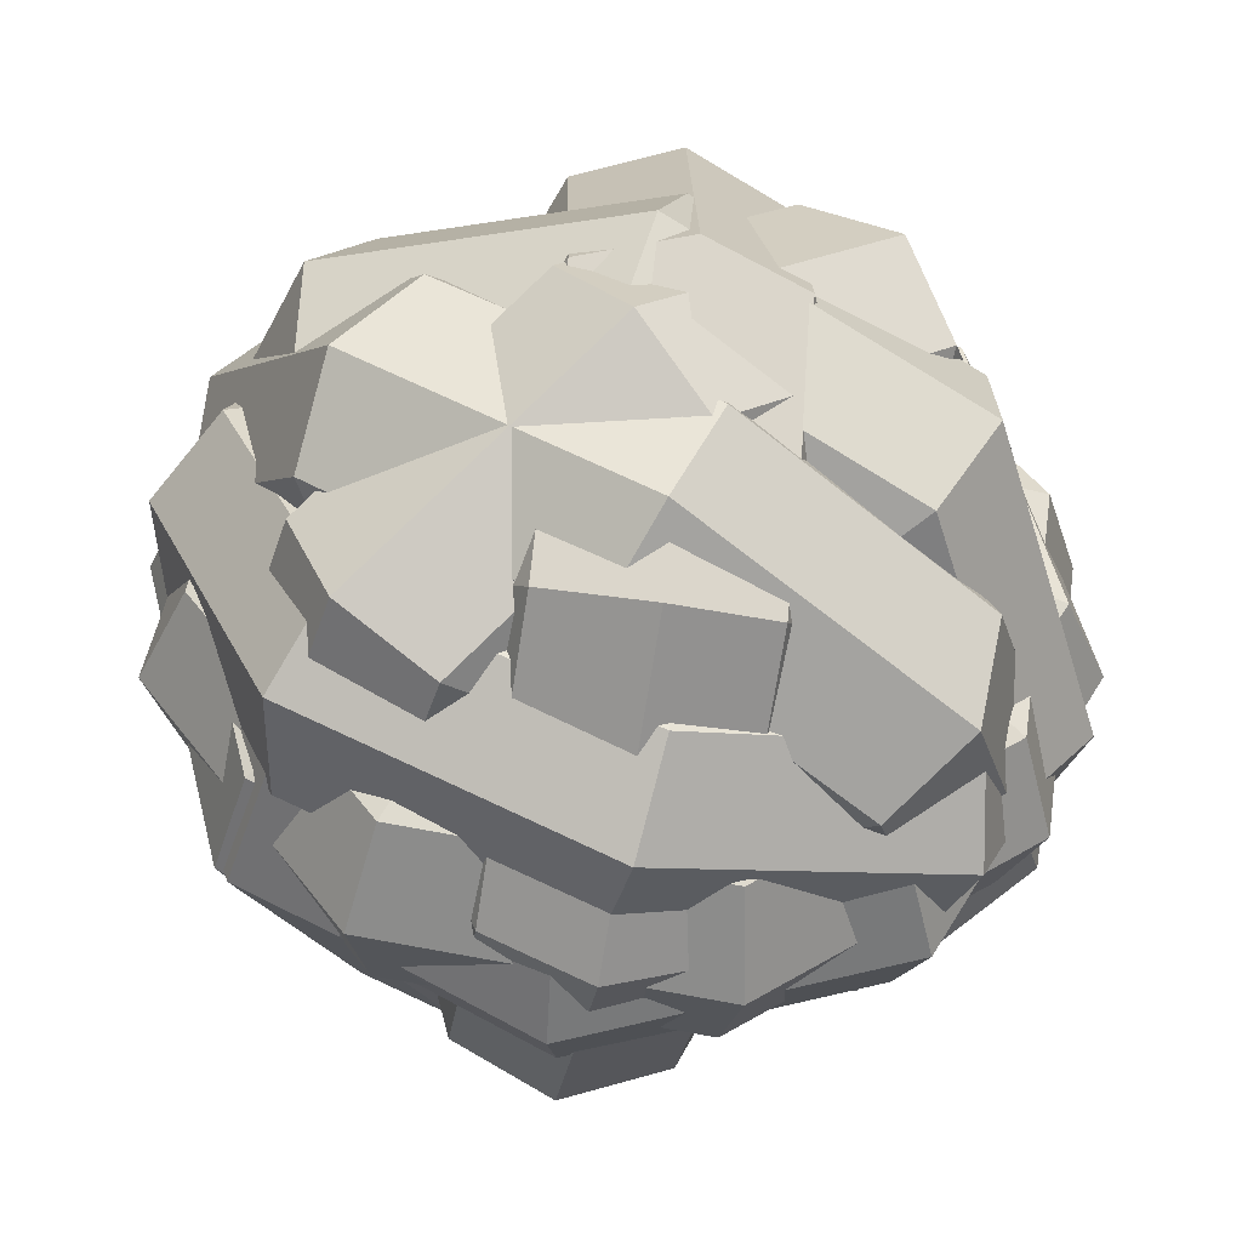
<metadata>
{"format":"obj","ext":"obj","renderer":"f3d","projection":"perspective","resolution":1024,"background":"white","views":[{"elev":54.2,"azim":31.9,"up":"+Y"}]}
</metadata>
<code>
g default
v 0.01209 -0.0209 -0.006506
v -0.006931 -0.02293 -0.007141
v -0.02189 -0.01154 -0.003593
v -0.02402 0.006616 0.00206
v -0.01209 0.0209 0.006506
v 0.006927 0.02293 0.007141
v 0.02189 0.01154 0.003593
v 0.02402 -0.006616 -0.00206
v 0.01562 -0.02176 -0.02529
v -0.008961 -0.0244 -0.02611
v -0.0283 -0.009663 -0.02152
v -0.03106 0.01381 -0.01422
v -0.01562 0.03227 -0.008467
v 0.008957 0.03491 -0.007646
v 0.02829 0.02017 -0.01223
v 0.03105 -0.003299 -0.01954
v 0.02417 -0.03436 -0.03688
v -0.01386 -0.03844 -0.03815
v -0.04377 -0.01564 -0.03105
v -0.04804 0.02066 -0.01975
v -0.02417 0.04922 -0.01086
v 0.01386 0.0533 -0.009588
v 0.04377 0.03051 -0.01668
v 0.04804 -0.005801 -0.02799
v 0.03272 -0.05131 -0.03449
v -0.01876 -0.05683 -0.03621
v -0.05925 -0.02598 -0.0266
v -0.06503 0.02317 -0.0113
v -0.03272 0.06182 0.000734
v 0.01876 0.06734 0.002452
v 0.05924 0.03649 -0.007153
v 0.06502 -0.01266 -0.02245
v 0.03626 -0.06269 -0.01952
v -0.02079 -0.0688 -0.02142
v -0.06566 -0.03462 -0.01078
v -0.07206 0.01985 0.00618
v -0.03626 0.06269 0.01952
v 0.02079 0.0688 0.02142
v 0.06566 0.03462 0.01078
v 0.07206 -0.01985 -0.00618
v 0.03272 -0.06182 -0.000734
v -0.01876 -0.06734 -0.002452
v -0.05925 -0.03649 0.007153
v -0.06503 0.01266 0.02245
v -0.03272 0.05131 0.03449
v 0.01876 0.05683 0.03621
v 0.05924 0.02598 0.0266
v 0.06502 -0.02317 0.0113
v 0.02417 -0.04922 0.01086
v -0.01386 -0.0533 0.009588
v -0.04377 -0.03051 0.01668
v -0.04804 0.005801 0.02799
v -0.02417 0.03436 0.03688
v 0.01386 0.03844 0.03815
v 0.04377 0.01564 0.03105
v 0.04804 -0.02066 0.01975
v 0.01562 -0.03227 0.008467
v -0.008961 -0.03491 0.007646
v -0.0283 -0.02017 0.01223
v -0.03106 0.003299 0.01954
v -0.01562 0.02176 0.02529
v 0.008957 0.0244 0.02611
v 0.02829 0.009663 0.02152
v 0.03105 -0.01381 0.01422
v 0.02185 -0.006498 -0.01026
v 0.006859 -0.01286 -0.02031
v -0.01215 -0.01169 -0.01846
v -0.02404 -0.003669 -0.005796
v -0.02185 0.006498 0.01026
v -0.006863 0.01286 0.02031
v 0.01215 0.01169 0.01846
v 0.02404 0.003669 0.005796
v 0.02825 0.006536 -0.02273
v 0.008869 -0.001688 -0.03572
v -0.01571 -0.000173 -0.03332
v -0.03108 0.01019 -0.01695
v -0.02825 0.02334 0.003816
v -0.008873 0.03156 0.01681
v 0.01571 0.03005 0.01441
v 0.03108 0.01968 -0.001961
v 0.0437 0.008128 -0.0339
v 0.01372 -0.004594 -0.054
v -0.0243 -0.002251 -0.05029
v -0.04808 0.01379 -0.02497
v -0.0437 0.03412 0.007157
v -0.01372 0.04684 0.02725
v 0.0243 0.0445 0.02355
v 0.04808 0.02846 -0.001779
v 0.05915 -0.002654 -0.03724
v 0.01857 -0.01987 -0.06444
v -0.03289 -0.0167 -0.05943
v -0.06508 0.005003 -0.02515
v -0.05915 0.03253 0.01833
v -0.01857 0.04975 0.04553
v 0.03289 0.04657 0.04052
v 0.06508 0.02487 0.006236
v 0.06555 -0.01949 -0.03079
v 0.02058 -0.03858 -0.06094
v -0.03645 -0.03506 -0.05538
v -0.07212 -0.01101 -0.01739
v -0.06555 0.01949 0.03079
v -0.02058 0.03858 0.06094
v 0.03644 0.03506 0.05538
v 0.07212 0.01101 0.01739
v 0.05915 -0.03253 -0.01833
v 0.01857 -0.04975 -0.04553
v -0.03289 -0.04657 -0.04052
v -0.06508 -0.02487 -0.006236
v -0.05915 0.002654 0.03724
v -0.01857 0.01987 0.06444
v 0.03289 0.0167 0.05943
v 0.06508 -0.005003 0.02515
v 0.0437 -0.03412 -0.007157
v 0.01372 -0.04684 -0.02725
v -0.0243 -0.0445 -0.02355
v -0.04808 -0.02846 0.001779
v -0.0437 -0.008128 0.0339
v -0.01372 0.004594 0.054
v 0.0243 0.002251 0.05029
v 0.04808 -0.01379 0.02497
v 0.02825 -0.02334 -0.003816
v 0.008869 -0.03156 -0.01681
v -0.01571 -0.03005 -0.01441
v -0.03108 -0.01968 0.001961
v -0.02825 -0.006536 0.02273
v -0.008873 0.001688 0.03572
v 0.01571 0.000174 0.03332
v 0.03108 -0.01019 0.01695
v 0.006142 0.01751 -0.01675
v 0.007969 -0.000228 -0.02369
v 0.005131 -0.01783 -0.01675
v -0.000717 -0.02499 0
v -0.006145 -0.01751 0.01675
v -0.007973 0.000228 0.02369
v -0.005135 0.01783 0.01675
v 0.000713 0.02499 0
v -0.008808 0.02312 -0.0273
v -0.006443 0.000184 -0.03627
v -0.01012 -0.02258 -0.0273
v -0.01767 -0.03183 -0.005639
v -0.02469 -0.02216 0.01602
v -0.02705 0.000774 0.02499
v -0.02338 0.02353 0.01602
v -0.01582 0.03279 -0.005639
v -0.0114 0.0357 -0.04148
v -0.007744 0.000221 -0.05536
v -0.01342 -0.03499 -0.04148
v -0.02512 -0.0493 -0.007975
v -0.03597 -0.03434 0.02553
v -0.03963 0.001134 0.03941
v -0.03395 0.03634 0.02553
v -0.02226 0.05066 -0.007975
v -0.000122 0.04788 -0.05099
v 0.004829 -0.000138 -0.06978
v -0.002857 -0.04779 -0.05099
v -0.01868 -0.06717 -0.005639
v -0.03338 -0.04692 0.03972
v -0.03833 0.001096 0.0585
v -0.03064 0.04875 0.03972
v -0.01481 0.06813 -0.005639
v 0.01843 0.05253 -0.05026
v 0.02391 -0.000684 -0.07108
v 0.01539 -0.0535 -0.05026
v -0.002148 -0.07497 0
v -0.01843 -0.05253 0.05026
v -0.02391 0.000684 0.07108
v -0.0154 0.0535 0.05026
v 0.002144 0.07497 0
v 0.03337 0.04692 -0.03972
v 0.03833 -0.001096 -0.0585
v 0.03064 -0.04875 -0.03972
v 0.01481 -0.06813 0.005639
v 0.000118 -0.04788 0.05099
v -0.004833 0.000138 0.06978
v 0.002857 0.04779 0.05099
v 0.01868 0.06717 0.005639
v 0.03596 0.03434 -0.02553
v 0.03962 -0.001134 -0.03941
v 0.03394 -0.03634 -0.02553
v 0.02225 -0.05066 0.007975
v 0.0114 -0.0357 0.04148
v 0.00774 -0.000221 0.05536
v 0.01342 0.03499 0.04148
v 0.02511 0.0493 0.007975
v 0.02468 0.02216 -0.01602
v 0.02705 -0.000774 -0.02499
v 0.02338 -0.02353 -0.01602
v 0.01582 -0.03279 0.005639
v 0.008804 -0.02312 0.0273
v 0.006439 -0.000184 0.03627
v 0.01011 0.02258 0.0273
v 0.01767 0.03183 0.005639
v 0.001919 -0.0241 0.006378
v -0.01574 -0.01721 0.009019
v -0.02417 -0.000241 0.006378
v -0.01845 0.01687 0
v -0.001923 0.0241 -0.006378
v 0.01573 0.01721 -0.009019
v 0.02417 0.000241 -0.006378
v 0.01845 -0.01687 0
v -0.00182 -0.03586 -0.008242
v -0.02465 -0.02696 -0.004826
v -0.03556 -0.005018 -0.008242
v -0.02816 0.0171 -0.01649
v -0.00679 0.02645 -0.02473
v 0.01604 0.01754 -0.02815
v 0.02695 -0.004396 -0.02473
v 0.01955 -0.02652 -0.01649
v -0.002243 -0.05485 -0.01056
v -0.03755 -0.04107 -0.005278
v -0.05443 -0.007138 -0.01056
v -0.04299 0.02708 -0.02332
v -0.009933 0.04154 -0.03607
v 0.02538 0.02776 -0.04136
v 0.04226 -0.006176 -0.03607
v 0.03081 -0.04039 -0.02332
v 0.0009 -0.06994 0.000778
v -0.04689 -0.05129 0.007929
v -0.06974 -0.005358 0.000778
v -0.05426 0.04096 -0.01649
v -0.00951 0.06052 -0.03375
v 0.03828 0.04188 -0.0409
v 0.06113 -0.004056 -0.03375
v 0.04564 -0.05037 -0.01649
v 0.005764 -0.07229 0.01913
v -0.0472 -0.05163 0.02706
v -0.07252 -0.000722 0.01913
v -0.05536 0.05061 0
v -0.005768 0.07229 -0.01913
v 0.0472 0.05163 -0.02706
v 0.07251 0.000722 -0.01913
v 0.05535 -0.05061 0
v 0.009506 -0.06052 0.03375
v -0.03829 -0.04188 0.0409
v -0.06113 0.004056 0.03375
v -0.04565 0.05037 0.01649
v -0.000904 0.06994 -0.000778
v 0.04689 0.05129 -0.007929
v 0.06974 0.005358 -0.000778
v 0.05425 -0.04096 0.01649
v 0.00993 -0.04154 0.03607
v -0.02538 -0.02776 0.04136
v -0.04226 0.006176 0.03607
v -0.03082 0.04039 0.02332
v 0.002239 0.05485 0.01056
v 0.03755 0.04107 0.005278
v 0.05443 0.007138 0.01056
v 0.04299 -0.02708 0.02332
v 0.006786 -0.02645 0.02473
v -0.01604 -0.01754 0.02815
v -0.02695 0.004396 0.02473
v -0.01955 0.02652 0.01649
v 0.001816 0.03586 0.008242
v 0.02464 0.02696 0.004826
v 0.03555 0.005018 0.008242
v 0.02816 -0.0171 0.01649
v 0.009045 -0 -0.02331
v -0.01009 -0 -0.02288
v -0.02331 -0 -0.009045
v -0.02288 -0 0.01009
v -0.009045 -0 0.02331
v 0.01008 -0 0.02288
v 0.0233 -0 0.009045
v 0.02287 -0 -0.01009
v 0.01169 0.01768 -0.03013
v -0.01304 0.01768 -0.02958
v -0.03014 0.01768 -0.01169
v -0.02958 0.01768 0.01304
v -0.0117 0.01768 0.03013
v 0.01303 0.01768 0.02958
v 0.03013 0.01768 0.01169
v 0.02958 0.01768 -0.01304
v 0.01809 0.025 -0.04661
v -0.02017 0.025 -0.04575
v -0.04662 0.025 -0.01809
v -0.04575 0.025 0.02017
v -0.01809 0.025 0.04661
v 0.02017 0.025 0.04575
v 0.04661 0.025 0.01809
v 0.04575 0.025 -0.02017
v 0.02448 0.01768 -0.06309
v -0.0273 0.01768 -0.06193
v -0.06309 0.01768 -0.02448
v -0.06193 0.01768 0.0273
v -0.02449 0.01768 0.06309
v 0.0273 0.01768 0.06193
v 0.06309 0.01768 0.02448
v 0.06192 0.01768 -0.0273
v 0.02713 -0 -0.06992
v -0.03025 -0 -0.06863
v -0.06992 -0 -0.02713
v -0.06863 -0 0.03025
v -0.02714 -0 0.06992
v 0.03025 -0 0.06863
v 0.06992 -0 0.02713
v 0.06863 -0 -0.03025
v 0.02448 -0.01768 -0.06309
v -0.0273 -0.01768 -0.06193
v -0.06309 -0.01768 -0.02448
v -0.06193 -0.01768 0.0273
v -0.02449 -0.01768 0.06309
v 0.0273 -0.01768 0.06193
v 0.06309 -0.01768 0.02448
v 0.06192 -0.01768 -0.0273
v 0.01809 -0.025 -0.04661
v -0.02017 -0.025 -0.04575
v -0.04662 -0.025 -0.01809
v -0.04575 -0.025 0.02017
v -0.01809 -0.025 0.04661
v 0.02017 -0.025 0.04575
v 0.04661 -0.025 0.01809
v 0.04575 -0.025 -0.02017
v 0.01169 -0.01768 -0.03013
v -0.01304 -0.01768 -0.02958
v -0.03014 -0.01768 -0.01169
v -0.02958 -0.01768 0.01304
v -0.0117 -0.01768 0.03013
v 0.01303 -0.01768 0.02958
v 0.03013 -0.01768 0.01169
v 0.02958 -0.01768 -0.01304
v 0.000618 0.02425 -0.006024
v -0.008068 0.01362 -0.01935
v -0.01203 -0.004993 -0.02134
v -0.008942 -0.02068 -0.01083
v -0.000622 -0.02425 0.006024
v 0.008064 -0.01362 0.01935
v 0.01202 0.004993 0.02134
v 0.008938 0.02068 0.01083
v -0.01469 0.03378 0.000374
v -0.02592 0.02003 -0.01686
v -0.03104 -0.004033 -0.01943
v -0.02705 -0.02432 -0.005841
v -0.0163 -0.02894 0.01595
v -0.005066 -0.01519 0.03318
v 5.3e-05 0.008879 0.03576
v -0.003933 0.02916 0.02217
v -0.02067 0.05194 -0.000505
v -0.03804 0.03067 -0.02716
v -0.04596 -0.00656 -0.03114
v -0.03979 -0.03794 -0.01012
v -0.02315 -0.04508 0.02359
v -0.005779 -0.02381 0.05024
v 0.00214 0.01341 0.05423
v -0.004028 0.04479 0.0332
v -0.01382 0.06809 -0.008146
v -0.03733 0.03929 -0.04422
v -0.04805 -0.0111 -0.04961
v -0.0397 -0.05357 -0.02116
v -0.01717 -0.06324 0.02447
v 0.00634 -0.03445 0.06055
v 0.01706 0.01594 0.06594
v 0.008709 0.05841 0.03748
v 0.001858 0.07277 -0.01807
v -0.0242 0.04086 -0.05805
v -0.03608 -0.01498 -0.06402
v -0.02683 -0.06205 -0.03249
v -0.001862 -0.07277 0.01807
v 0.02419 -0.04086 0.05805
v 0.03608 0.01498 0.06402
v 0.02682 0.06205 0.03249
v 0.01717 0.06324 -0.02447
v -0.006344 0.03445 -0.06055
v -0.01706 -0.01594 -0.06594
v -0.008713 -0.05841 -0.03748
v 0.01381 -0.06809 0.008146
v 0.03732 -0.03929 0.04422
v 0.04804 0.0111 0.04961
v 0.0397 0.05357 0.02116
v 0.02315 0.04508 -0.02359
v 0.005775 0.02381 -0.05024
v -0.002144 -0.01341 -0.05423
v 0.004025 -0.04479 -0.0332
v 0.02067 -0.05194 0.000505
v 0.03804 -0.03067 0.02716
v 0.04596 0.00656 0.03114
v 0.03979 0.03794 0.01012
v 0.01629 0.02894 -0.01595
v 0.005062 0.01519 -0.03318
v -5.7e-05 -0.008879 -0.03576
v 0.003929 -0.02916 -0.02217
v 0.01469 -0.03378 -0.000374
v 0.02592 -0.02003 0.01686
v 0.03104 0.004033 0.01943
v 0.02705 0.02432 0.005841
v 0.01768 -0.002732 -0.01747
v 0 -0.003864 -0.0247
v -0.01768 -0.002732 -0.01747
v -0.025 0 0
v -0.01768 0.002732 0.01747
v 0 0.003864 0.0247
v 0.01768 0.002732 0.01747
v 0.025 0 0
v 0.02285 0.01393 -0.02531
v 0 0.01247 -0.03467
v -0.02286 0.01393 -0.02531
v -0.03233 0.01747 -0.002732
v -0.02286 0.021 0.01985
v 0 0.02246 0.0292
v 0.02285 0.021 0.01985
v 0.03232 0.01747 -0.002732
v 0.03535 0.01923 -0.03879
v 0 0.01697 -0.05326
v -0.03536 0.01923 -0.03879
v -0.05 0.0247 -0.003864
v -0.03536 0.03016 0.03107
v 0 0.03243 0.04554
v 0.03535 0.03016 0.03107
v 0.05 0.0247 -0.003864
v 0.04786 0.01007 -0.05001
v 0 0.007006 -0.0696
v -0.04786 0.01007 -0.05001
v -0.06768 0.01747 -0.002732
v -0.04786 0.02486 0.04455
v 0 0.02792 0.06413
v 0.04786 0.02486 0.04455
v 0.06768 0.01747 -0.002732
v 0.05303 -0.008196 -0.0524
v 0 -0.01159 -0.0741
v -0.05304 -0.008196 -0.0524
v -0.075 0 0
v -0.05304 0.008196 0.0524
v 0 0.01159 0.0741
v 0.05303 0.008196 0.0524
v 0.075 0 0
v 0.04786 -0.02486 -0.04455
v 0 -0.02792 -0.06413
v -0.04786 -0.02486 -0.04455
v -0.06768 -0.01747 0.002732
v -0.04786 -0.01007 0.05001
v 0 -0.007006 0.0696
v 0.04786 -0.01007 0.05001
v 0.06768 -0.01747 0.002732
v 0.03535 -0.03016 -0.03107
v 0 -0.03243 -0.04554
v -0.03536 -0.03016 -0.03107
v -0.05 -0.0247 0.003864
v -0.03536 -0.01923 0.03879
v 0 -0.01697 0.05326
v 0.03535 -0.01923 0.03879
v 0.05 -0.0247 0.003864
v 0.02285 -0.021 -0.01985
v 0 -0.02246 -0.0292
v -0.02286 -0.021 -0.01985
v -0.03233 -0.01747 0.002732
v -0.02286 -0.01393 0.02531
v 0 -0.01247 0.03467
v 0.02285 -0.01393 0.02531
v 0.03232 -0.01747 0.002732
g BouncyBall
f 2 1 9 10
f 3 2 10 11
f 4 3 11 12
f 5 4 12 13
f 6 5 13 14
f 7 6 14 15
f 8 7 15 16
f 1 8 16 9
f 10 9 17 18
f 11 10 18 19
f 12 11 19 20
f 13 12 20 21
f 14 13 21 22
f 15 14 22 23
f 16 15 23 24
f 9 16 24 17
f 18 17 25 26
f 19 18 26 27
f 20 19 27 28
f 21 20 28 29
f 22 21 29 30
f 23 22 30 31
f 24 23 31 32
f 17 24 32 25
f 26 25 33 34
f 27 26 34 35
f 28 27 35 36
f 29 28 36 37
f 30 29 37 38
f 31 30 38 39
f 32 31 39 40
f 25 32 40 33
f 34 33 41 42
f 35 34 42 43
f 36 35 43 44
f 37 36 44 45
f 38 37 45 46
f 39 38 46 47
f 40 39 47 48
f 33 40 48 41
f 42 41 49 50
f 43 42 50 51
f 44 43 51 52
f 45 44 52 53
f 46 45 53 54
f 47 46 54 55
f 48 47 55 56
f 41 48 56 49
f 50 49 57 58
f 51 50 58 59
f 52 51 59 60
f 53 52 60 61
f 54 53 61 62
f 55 54 62 63
f 56 55 63 64
f 49 56 64 57
f 58 57 1 2
f 59 58 2 3
f 60 59 3 4
f 61 60 4 5
f 62 61 5 6
f 63 62 6 7
f 64 63 7 8
f 57 64 8 1
f 66 65 73 74
f 67 66 74 75
f 68 67 75 76
f 69 68 76 77
f 70 69 77 78
f 71 70 78 79
f 72 71 79 80
f 65 72 80 73
f 74 73 81 82
f 75 74 82 83
f 76 75 83 84
f 77 76 84 85
f 78 77 85 86
f 79 78 86 87
f 80 79 87 88
f 73 80 88 81
f 82 81 89 90
f 83 82 90 91
f 84 83 91 92
f 85 84 92 93
f 86 85 93 94
f 87 86 94 95
f 88 87 95 96
f 81 88 96 89
f 90 89 97 98
f 91 90 98 99
f 92 91 99 100
f 93 92 100 101
f 94 93 101 102
f 95 94 102 103
f 96 95 103 104
f 89 96 104 97
f 98 97 105 106
f 99 98 106 107
f 100 99 107 108
f 101 100 108 109
f 102 101 109 110
f 103 102 110 111
f 104 103 111 112
f 97 104 112 105
f 106 105 113 114
f 107 106 114 115
f 108 107 115 116
f 109 108 116 117
f 110 109 117 118
f 111 110 118 119
f 112 111 119 120
f 105 112 120 113
f 114 113 121 122
f 115 114 122 123
f 116 115 123 124
f 117 116 124 125
f 118 117 125 126
f 119 118 126 127
f 120 119 127 128
f 113 120 128 121
f 122 121 65 66
f 123 122 66 67
f 124 123 67 68
f 125 124 68 69
f 126 125 69 70
f 127 126 70 71
f 128 127 71 72
f 121 128 72 65
f 130 129 137 138
f 131 130 138 139
f 132 131 139 140
f 133 132 140 141
f 134 133 141 142
f 135 134 142 143
f 136 135 143 144
f 129 136 144 137
f 138 137 145 146
f 139 138 146 147
f 140 139 147 148
f 141 140 148 149
f 142 141 149 150
f 143 142 150 151
f 144 143 151 152
f 137 144 152 145
f 146 145 153 154
f 147 146 154 155
f 148 147 155 156
f 149 148 156 157
f 150 149 157 158
f 151 150 158 159
f 152 151 159 160
f 145 152 160 153
f 154 153 161 162
f 155 154 162 163
f 156 155 163 164
f 157 156 164 165
f 158 157 165 166
f 159 158 166 167
f 160 159 167 168
f 153 160 168 161
f 162 161 169 170
f 163 162 170 171
f 164 163 171 172
f 165 164 172 173
f 166 165 173 174
f 167 166 174 175
f 168 167 175 176
f 161 168 176 169
f 170 169 177 178
f 171 170 178 179
f 172 171 179 180
f 173 172 180 181
f 174 173 181 182
f 175 174 182 183
f 176 175 183 184
f 169 176 184 177
f 178 177 185 186
f 179 178 186 187
f 180 179 187 188
f 181 180 188 189
f 182 181 189 190
f 183 182 190 191
f 184 183 191 192
f 177 184 192 185
f 186 185 129 130
f 187 186 130 131
f 188 187 131 132
f 189 188 132 133
f 190 189 133 134
f 191 190 134 135
f 192 191 135 136
f 185 192 136 129
f 194 193 201 202
f 195 194 202 203
f 196 195 203 204
f 197 196 204 205
f 198 197 205 206
f 199 198 206 207
f 200 199 207 208
f 193 200 208 201
f 202 201 209 210
f 203 202 210 211
f 204 203 211 212
f 205 204 212 213
f 206 205 213 214
f 207 206 214 215
f 208 207 215 216
f 201 208 216 209
f 210 209 217 218
f 211 210 218 219
f 212 211 219 220
f 213 212 220 221
f 214 213 221 222
f 215 214 222 223
f 216 215 223 224
f 209 216 224 217
f 218 217 225 226
f 219 218 226 227
f 220 219 227 228
f 221 220 228 229
f 222 221 229 230
f 223 222 230 231
f 224 223 231 232
f 217 224 232 225
f 226 225 233 234
f 227 226 234 235
f 228 227 235 236
f 229 228 236 237
f 230 229 237 238
f 231 230 238 239
f 232 231 239 240
f 225 232 240 233
f 234 233 241 242
f 235 234 242 243
f 236 235 243 244
f 237 236 244 245
f 238 237 245 246
f 239 238 246 247
f 240 239 247 248
f 233 240 248 241
f 242 241 249 250
f 243 242 250 251
f 244 243 251 252
f 245 244 252 253
f 246 245 253 254
f 247 246 254 255
f 248 247 255 256
f 241 248 256 249
f 250 249 193 194
f 251 250 194 195
f 252 251 195 196
f 253 252 196 197
f 254 253 197 198
f 255 254 198 199
f 256 255 199 200
f 249 256 200 193
f 258 257 265 266
f 259 258 266 267
f 260 259 267 268
f 261 260 268 269
f 262 261 269 270
f 263 262 270 271
f 264 263 271 272
f 257 264 272 265
f 266 265 273 274
f 267 266 274 275
f 268 267 275 276
f 269 268 276 277
f 270 269 277 278
f 271 270 278 279
f 272 271 279 280
f 265 272 280 273
f 274 273 281 282
f 275 274 282 283
f 276 275 283 284
f 277 276 284 285
f 278 277 285 286
f 279 278 286 287
f 280 279 287 288
f 273 280 288 281
f 282 281 289 290
f 283 282 290 291
f 284 283 291 292
f 285 284 292 293
f 286 285 293 294
f 287 286 294 295
f 288 287 295 296
f 281 288 296 289
f 290 289 297 298
f 291 290 298 299
f 292 291 299 300
f 293 292 300 301
f 294 293 301 302
f 295 294 302 303
f 296 295 303 304
f 289 296 304 297
f 298 297 305 306
f 299 298 306 307
f 300 299 307 308
f 301 300 308 309
f 302 301 309 310
f 303 302 310 311
f 304 303 311 312
f 297 304 312 305
f 306 305 313 314
f 307 306 314 315
f 308 307 315 316
f 309 308 316 317
f 310 309 317 318
f 311 310 318 319
f 312 311 319 320
f 305 312 320 313
f 314 313 257 258
f 315 314 258 259
f 316 315 259 260
f 317 316 260 261
f 318 317 261 262
f 319 318 262 263
f 320 319 263 264
f 313 320 264 257
f 322 321 329 330
f 323 322 330 331
f 324 323 331 332
f 325 324 332 333
f 326 325 333 334
f 327 326 334 335
f 328 327 335 336
f 321 328 336 329
f 330 329 337 338
f 331 330 338 339
f 332 331 339 340
f 333 332 340 341
f 334 333 341 342
f 335 334 342 343
f 336 335 343 344
f 329 336 344 337
f 338 337 345 346
f 339 338 346 347
f 340 339 347 348
f 341 340 348 349
f 342 341 349 350
f 343 342 350 351
f 344 343 351 352
f 337 344 352 345
f 346 345 353 354
f 347 346 354 355
f 348 347 355 356
f 349 348 356 357
f 350 349 357 358
f 351 350 358 359
f 352 351 359 360
f 345 352 360 353
f 354 353 361 362
f 355 354 362 363
f 356 355 363 364
f 357 356 364 365
f 358 357 365 366
f 359 358 366 367
f 360 359 367 368
f 353 360 368 361
f 362 361 369 370
f 363 362 370 371
f 364 363 371 372
f 365 364 372 373
f 366 365 373 374
f 367 366 374 375
f 368 367 375 376
f 361 368 376 369
f 370 369 377 378
f 371 370 378 379
f 372 371 379 380
f 373 372 380 381
f 374 373 381 382
f 375 374 382 383
f 376 375 383 384
f 369 376 384 377
f 378 377 321 322
f 379 378 322 323
f 380 379 323 324
f 381 380 324 325
f 382 381 325 326
f 383 382 326 327
f 384 383 327 328
f 377 384 328 321
f 386 385 393 394
f 387 386 394 395
f 388 387 395 396
f 389 388 396 397
f 390 389 397 398
f 391 390 398 399
f 392 391 399 400
f 385 392 400 393
f 394 393 401 402
f 395 394 402 403
f 396 395 403 404
f 397 396 404 405
f 398 397 405 406
f 399 398 406 407
f 400 399 407 408
f 393 400 408 401
f 402 401 409 410
f 403 402 410 411
f 404 403 411 412
f 405 404 412 413
f 406 405 413 414
f 407 406 414 415
f 408 407 415 416
f 401 408 416 409
f 410 409 417 418
f 411 410 418 419
f 412 411 419 420
f 413 412 420 421
f 414 413 421 422
f 415 414 422 423
f 416 415 423 424
f 409 416 424 417
f 418 417 425 426
f 419 418 426 427
f 420 419 427 428
f 421 420 428 429
f 422 421 429 430
f 423 422 430 431
f 424 423 431 432
f 417 424 432 425
f 426 425 433 434
f 427 426 434 435
f 428 427 435 436
f 429 428 436 437
f 430 429 437 438
f 431 430 438 439
f 432 431 439 440
f 425 432 440 433
f 434 433 441 442
f 435 434 442 443
f 436 435 443 444
f 437 436 444 445
f 438 437 445 446
f 439 438 446 447
f 440 439 447 448
f 433 440 448 441
f 442 441 385 386
f 443 442 386 387
f 444 443 387 388
f 445 444 388 389
f 446 445 389 390
f 447 446 390 391
f 448 447 391 392
f 441 448 392 385

</code>
